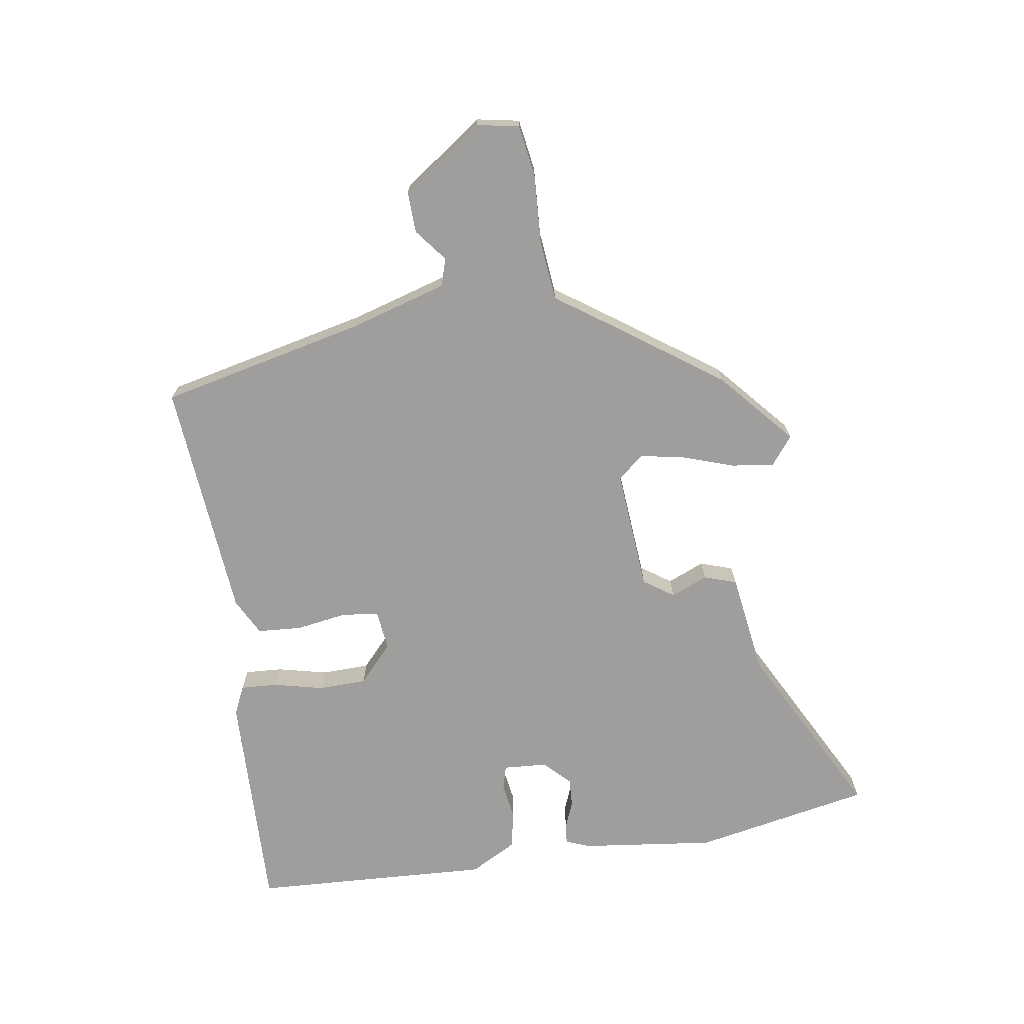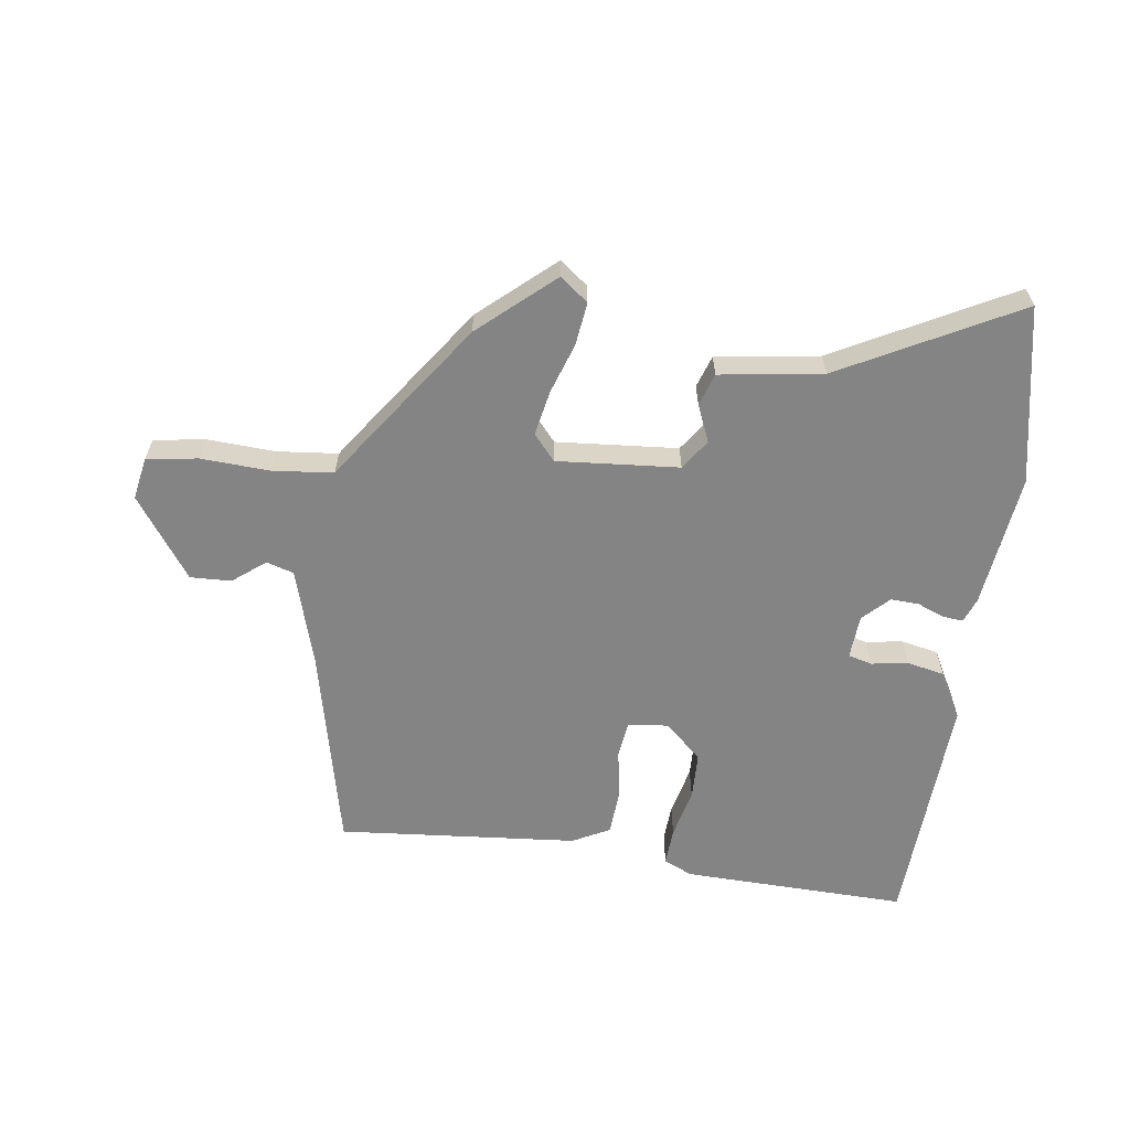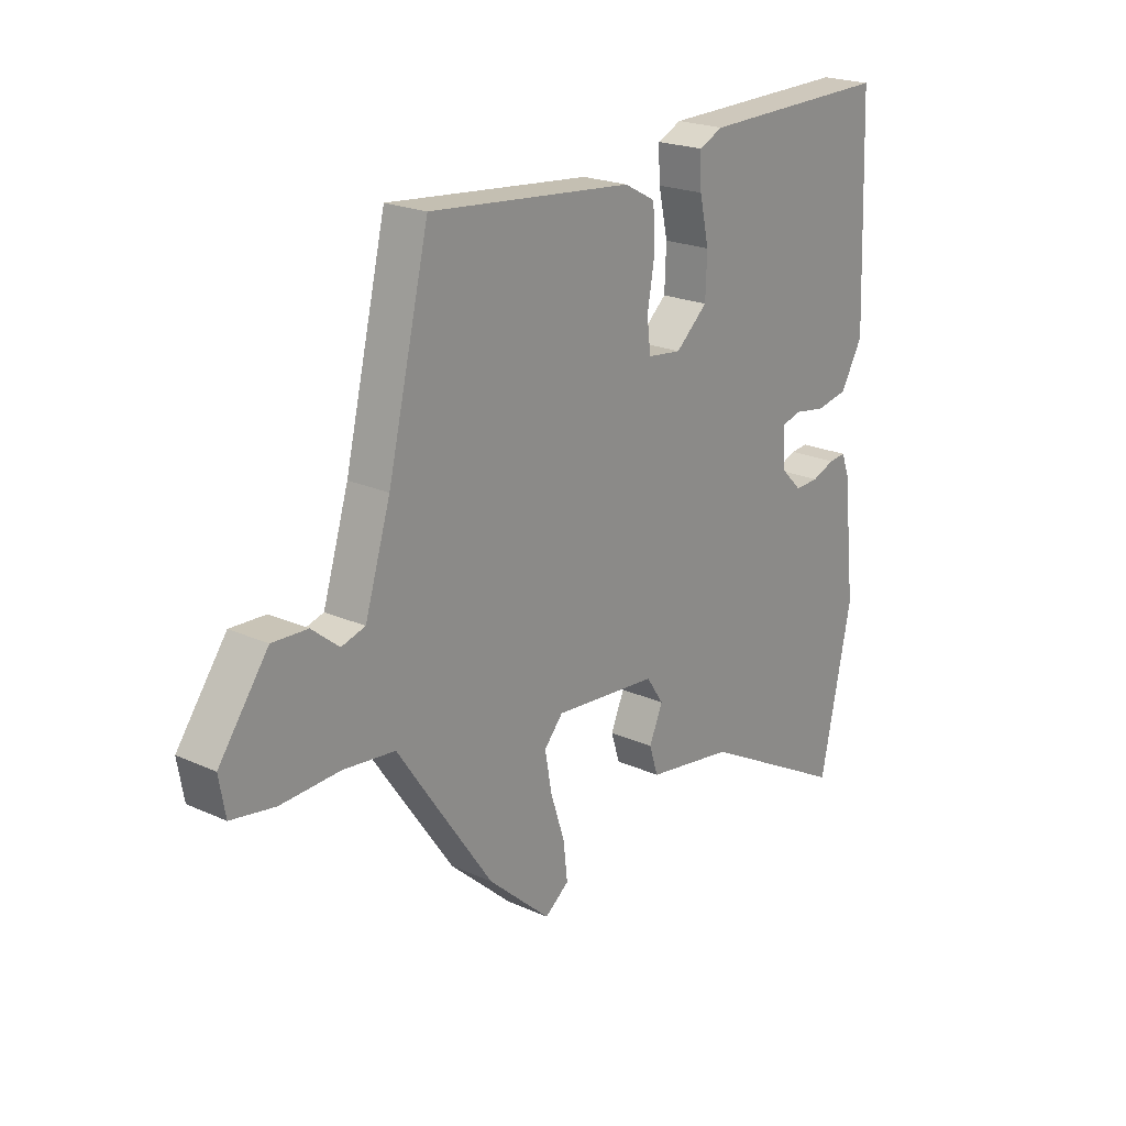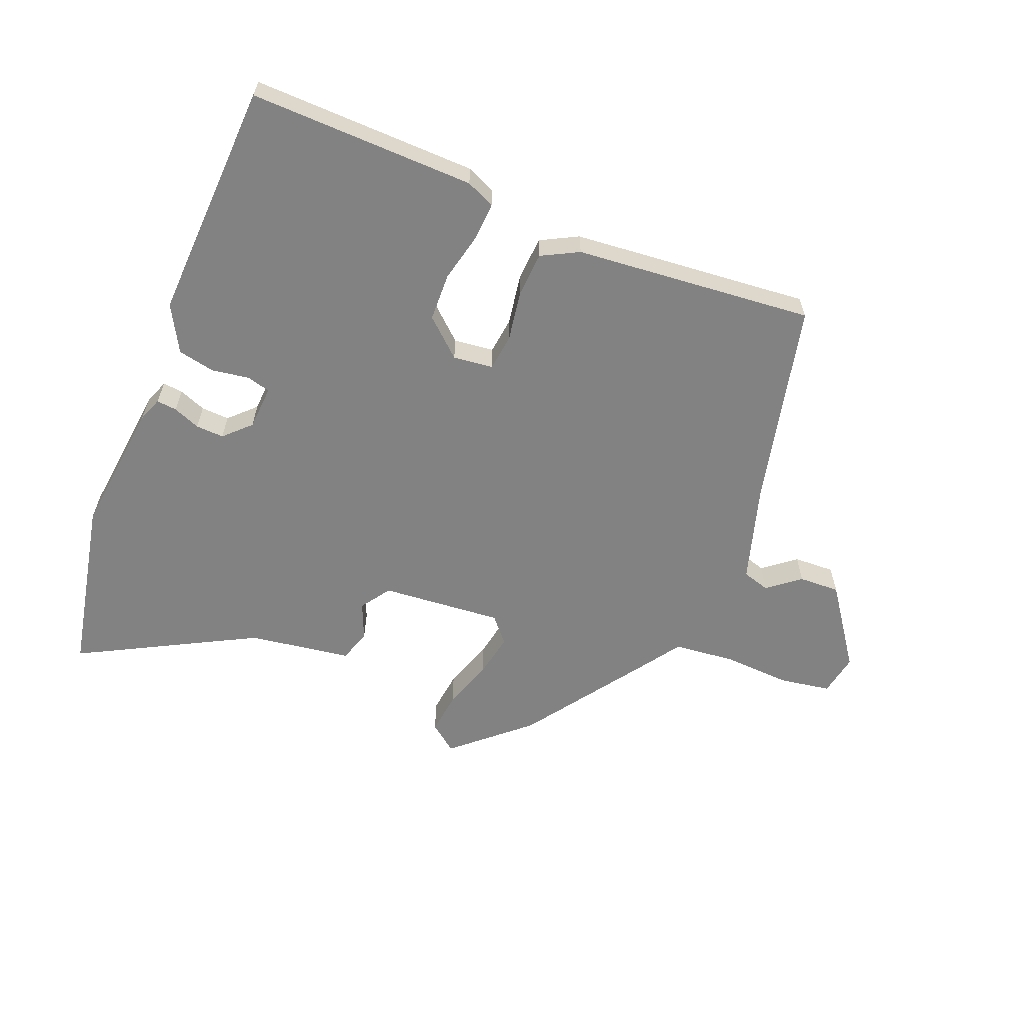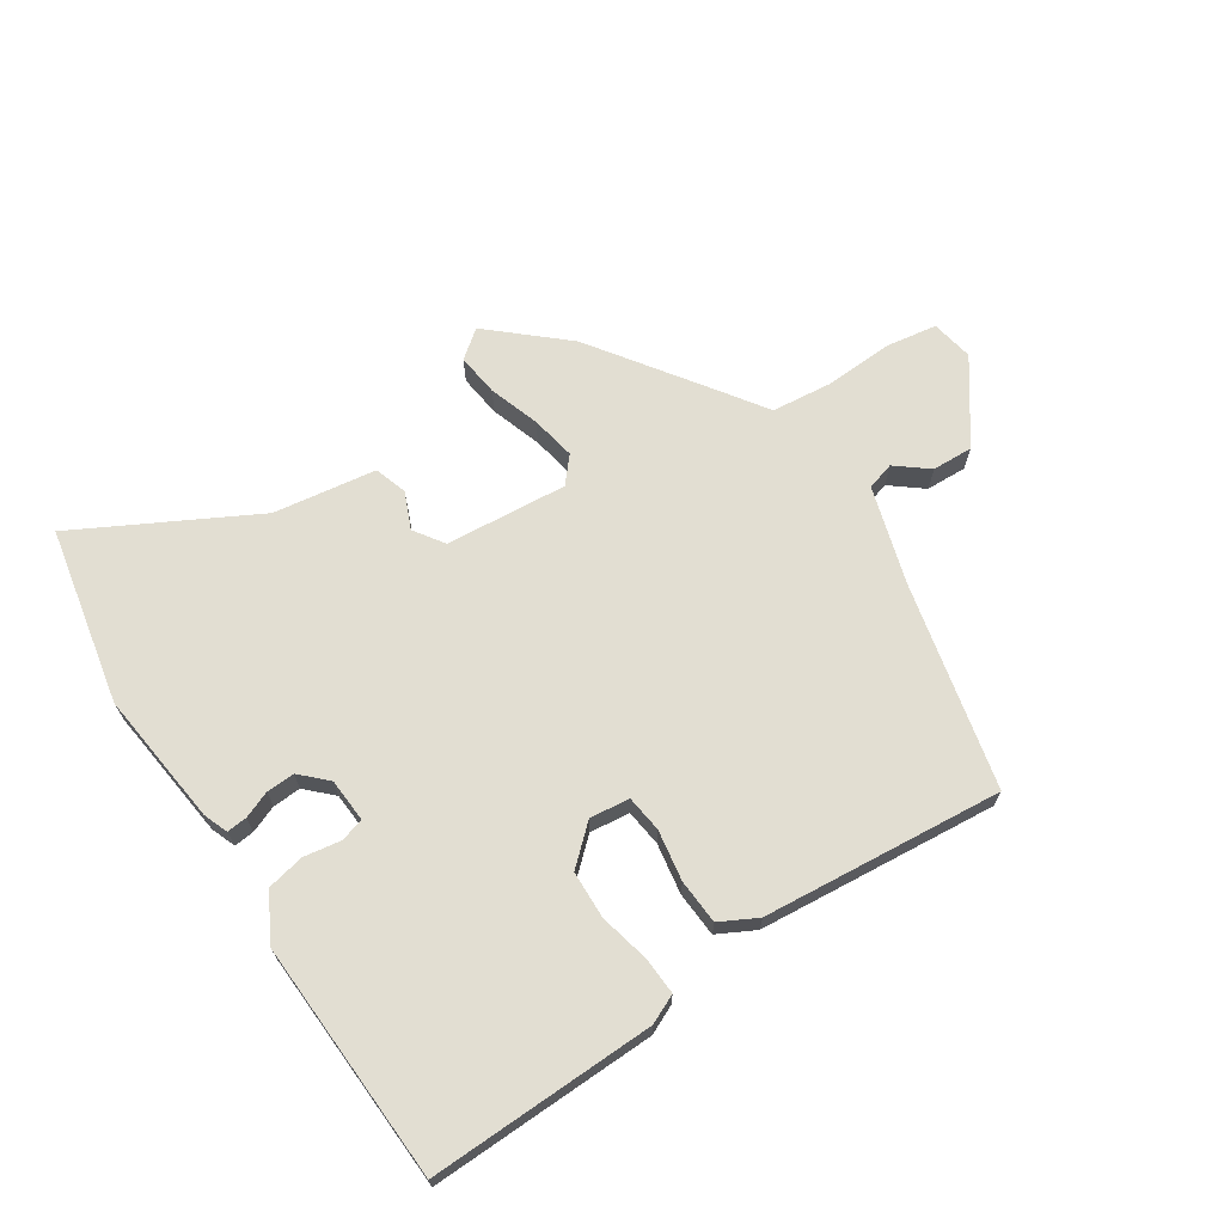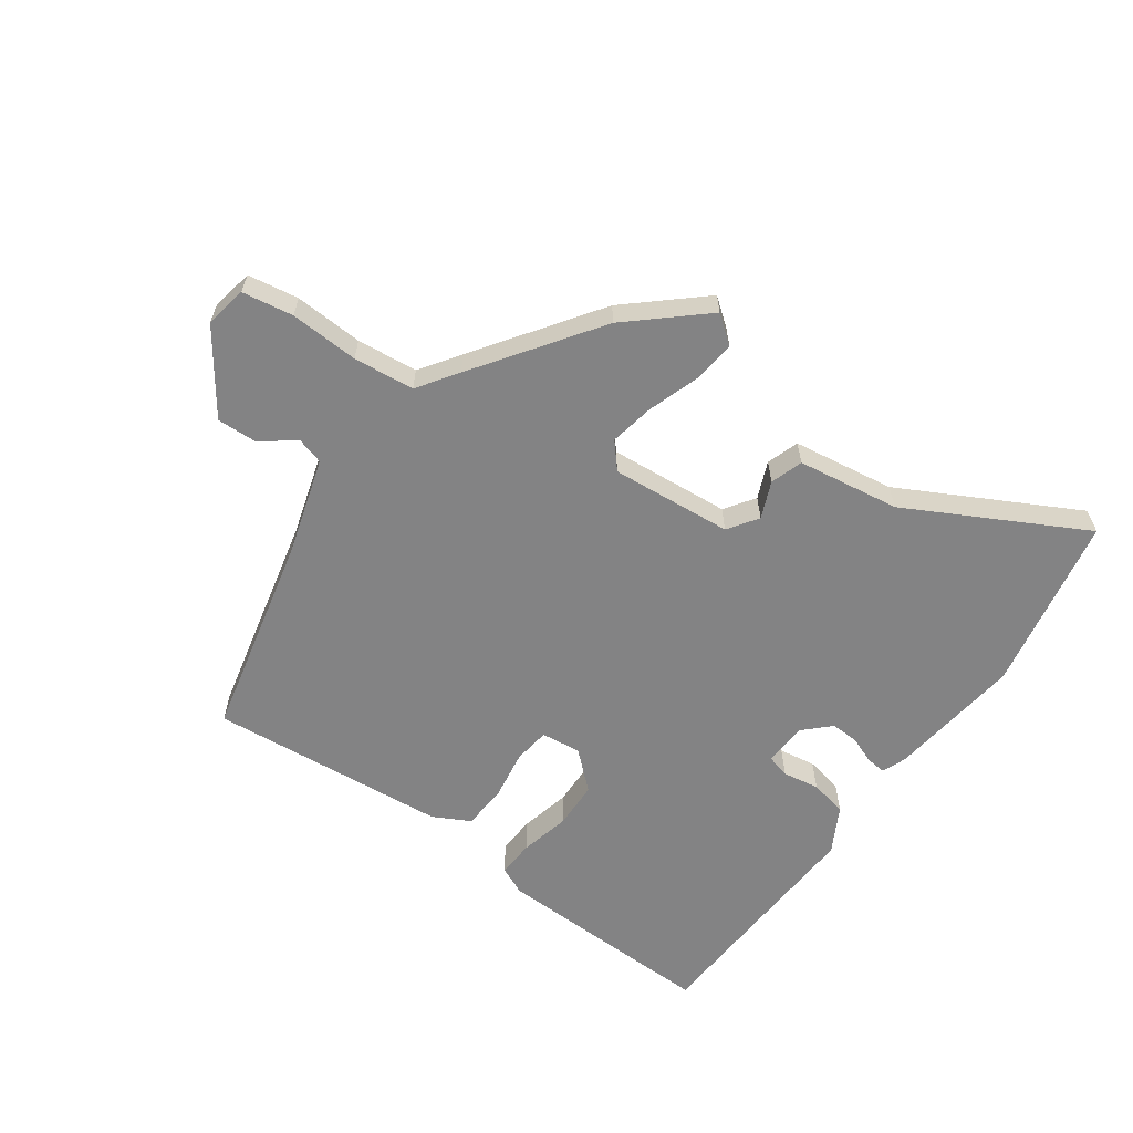
<metadata>
{"format":"obj","ext":"obj","renderer":"f3d","projection":"perspective","resolution":1024,"background":"white","views":[{"elev":-71.0,"azim":98.1,"up":"+Y"},{"elev":-61.5,"azim":171.6,"up":"+Y"},{"elev":21.6,"azim":128.6,"up":"+Z"},{"elev":-60.7,"azim":-22.3,"up":"+Y"},{"elev":67.9,"azim":-33.7,"up":"+Y"},{"elev":-61.2,"azim":144.0,"up":"+Y"}]}
</metadata>
<code>
v -0.478 0.07 -0.605
v -0.538 0.07 -0.317
v -0.514 0.07 -0.098
v -0.499 0.07 -0.058
v -0.466 0.07 -0.061
v -0.422 0.07 -0.078
v -0.376 0.07 -0.08
v -0.335 0.07 -0.039
v -0.331 0.07 0.033
v -0.37 0.07 0.043
v -0.43 0.07 0.033
v -0.491 0.07 0.045
v -0.533 0.07 0.12
v -0.518 0.07 0.511
v -0.151 0.07 0.505
v -0.104 0.07 0.484
v -0.107 0.07 0.423
v -0.125 0.07 0.342
v -0.122 0.07 0.264
v -0.061 0.07 0.21
v 0.004 0.07 0.218
v 0.011 0.07 0.278
v -0.003 0.07 0.36
v 0.001 0.07 0.433
v 0.061 0.07 0.465
v 0.451 0.07 0.503
v 0.53 0.07 0.171
v 0.579 0.07 0.012
v 0.624 0.07 -0.001
v 0.676 0.07 0.041
v 0.743 0.07 0.044
v 0.837 0.07 -0.086
v 0.825 0.07 -0.155
v 0.742 0.07 -0.169
v 0.63 0.07 -0.164
v 0.531 0.07 -0.175
v 0.487 0.07 -0.24
v 0.349 0.07 -0.44
v 0.23 0.07 -0.547
v 0.184 0.07 -0.512
v 0.192 0.07 -0.442
v 0.219 0.07 -0.359
v 0.232 0.07 -0.286
v 0.196 0.07 -0.245
v -0.002 0.07 -0.263
v -0.035 0.07 -0.312
v -0.009 0.07 -0.372
v -0.026 0.07 -0.425
v -0.193 0.07 -0.451
v -0.478 0 -0.605
v -0.538 0 -0.317
v -0.514 0 -0.098
v -0.499 0 -0.058
v -0.466 0 -0.061
v -0.422 0 -0.078
v -0.376 0 -0.08
v -0.335 0 -0.039
v -0.331 0 0.033
v -0.37 0 0.043
v -0.43 0 0.033
v -0.491 0 0.045
v -0.533 0 0.12
v -0.518 0 0.511
v -0.151 0 0.505
v -0.104 0 0.484
v -0.107 0 0.423
v -0.125 0 0.342
v -0.122 0 0.264
v -0.061 0 0.21
v 0.004 0 0.218
v 0.011 0 0.278
v -0.003 0 0.36
v 0.001 0 0.433
v 0.061 0 0.465
v 0.451 0 0.503
v 0.53 0 0.171
v 0.579 0 0.012
v 0.624 0 -0.001
v 0.676 0 0.041
v 0.743 0 0.044
v 0.837 0 -0.086
v 0.825 0 -0.155
v 0.742 0 -0.169
v 0.63 0 -0.164
v 0.531 0 -0.175
v 0.487 0 -0.24
v 0.349 0 -0.44
v 0.23 0 -0.547
v 0.184 0 -0.512
v 0.192 0 -0.442
v 0.219 0 -0.359
v 0.232 0 -0.286
v 0.196 0 -0.245
v -0.002 0 -0.263
v -0.035 0 -0.312
v -0.009 0 -0.372
v -0.026 0 -0.425
v -0.193 0 -0.451
f 46 47 48 49
f 45 46 49 1
f 39 40 41 42
f 39 42 43
f 36 37 38 39
f 36 39 43
f 32 33 34 35
f 32 35 36
f 29 30 31 32
f 28 29 32 36
f 27 28 36 43
f 22 23 24 25
f 21 22 25 26
f 15 16 17 18
f 15 18 19
f 14 15 19
f 13 14 19 20
f 10 11 12 13
f 9 10 13 20
f 3 4 5 6
f 3 6 7
f 45 1 2 3
f 44 45 3 7
f 21 26 27 43
f 21 43 44
f 8 9 20 21
f 7 8 21 44
f 98 97 96 95
f 50 98 95 94
f 91 90 89 88
f 92 91 88
f 88 87 86 85
f 92 88 85
f 84 83 82 81
f 85 84 81
f 81 80 79 78
f 85 81 78 77
f 92 85 77 76
f 74 73 72 71
f 75 74 71 70
f 67 66 65 64
f 68 67 64
f 68 64 63
f 69 68 63 62
f 62 61 60 59
f 69 62 59 58
f 55 54 53 52
f 56 55 52
f 52 51 50 94
f 56 52 94 93
f 92 76 75 70
f 93 92 70
f 70 69 58 57
f 93 70 57 56
f 1 50 51 2
f 2 51 52 3
f 3 52 53 4
f 4 53 54 5
f 5 54 55 6
f 6 55 56 7
f 7 56 57 8
f 8 57 58 9
f 9 58 59 10
f 10 59 60 11
f 11 60 61 12
f 12 61 62 13
f 13 62 63 14
f 14 63 64 15
f 15 64 65 16
f 16 65 66 17
f 17 66 67 18
f 18 67 68 19
f 19 68 69 20
f 20 69 70 21
f 21 70 71 22
f 22 71 72 23
f 23 72 73 24
f 24 73 74 25
f 25 74 75 26
f 26 75 76 27
f 27 76 77 28
f 28 77 78 29
f 29 78 79 30
f 30 79 80 31
f 31 80 81 32
f 32 81 82 33
f 33 82 83 34
f 34 83 84 35
f 35 84 85 36
f 36 85 86 37
f 37 86 87 38
f 38 87 88 39
f 39 88 89 40
f 40 89 90 41
f 41 90 91 42
f 42 91 92 43
f 43 92 93 44
f 44 93 94 45
f 45 94 95 46
f 46 95 96 47
f 47 96 97 48
f 48 97 98 49
f 49 98 50 1

</code>
